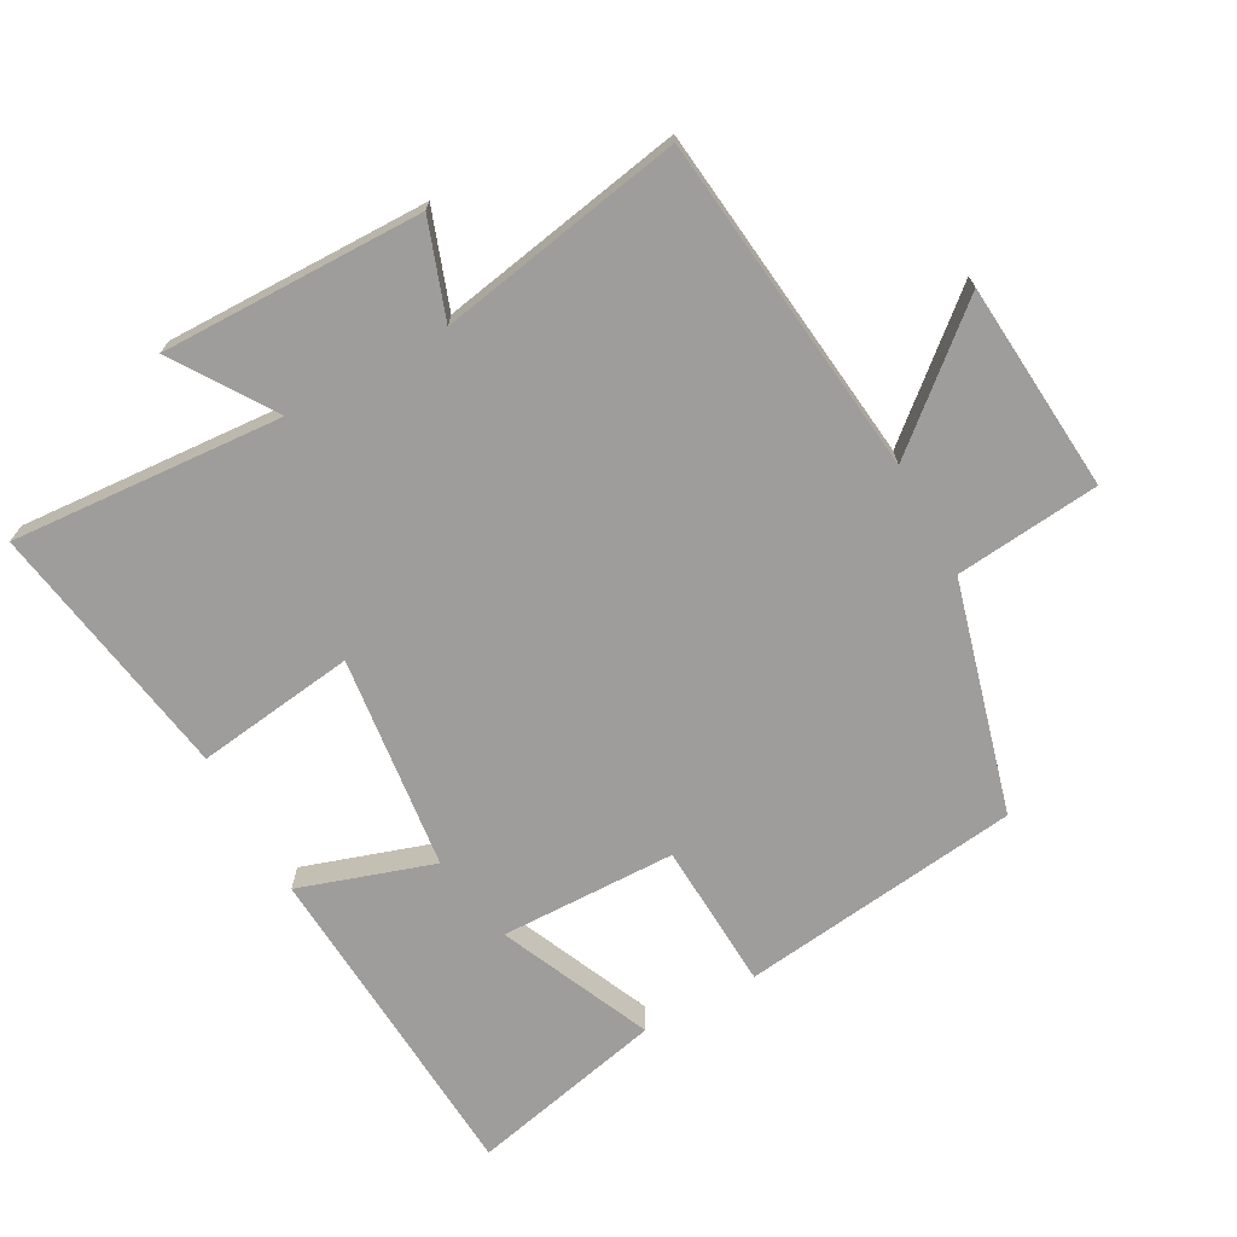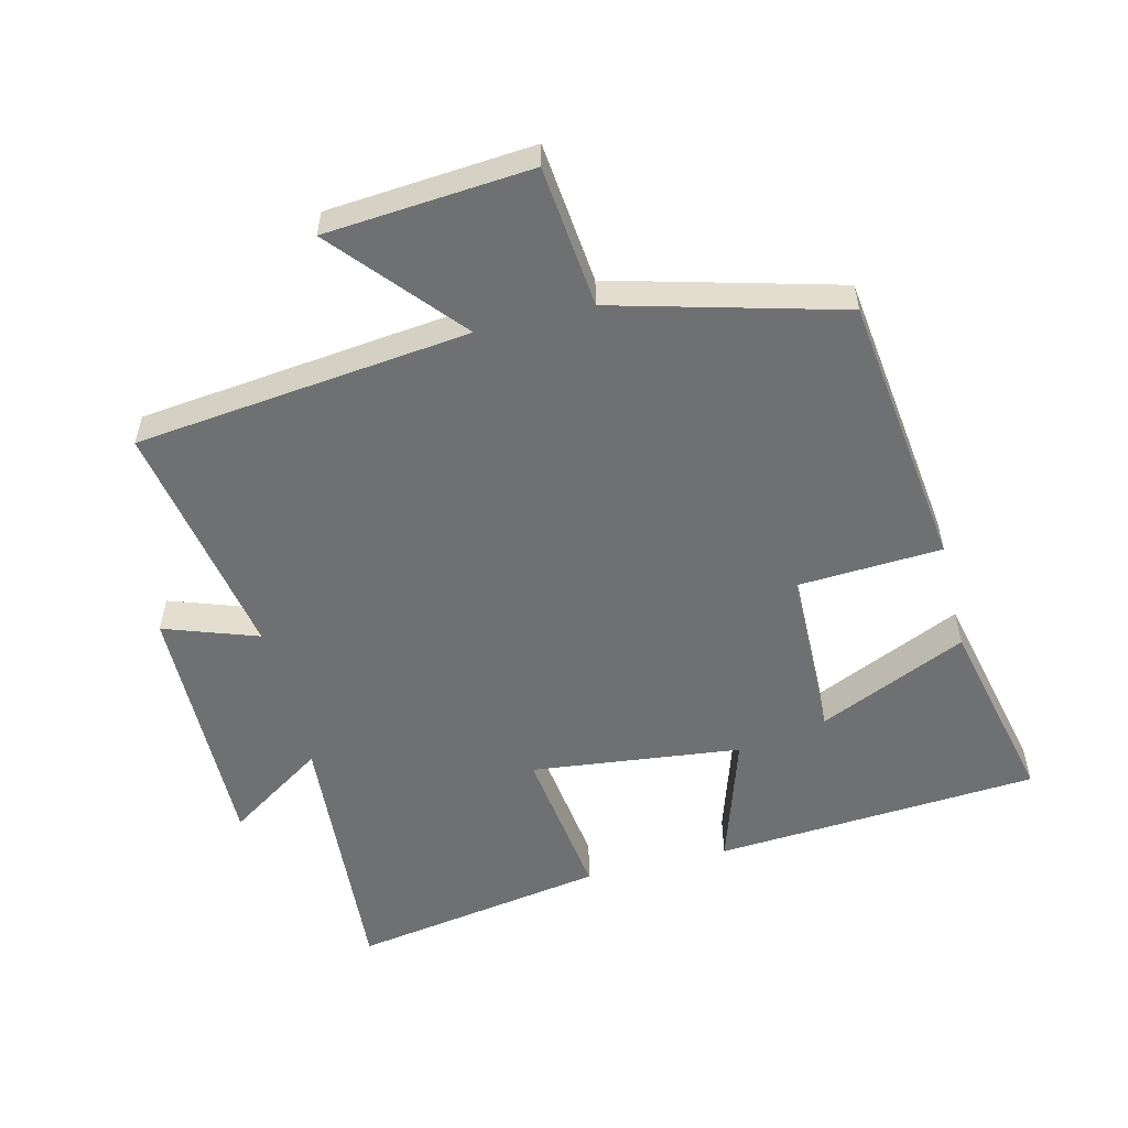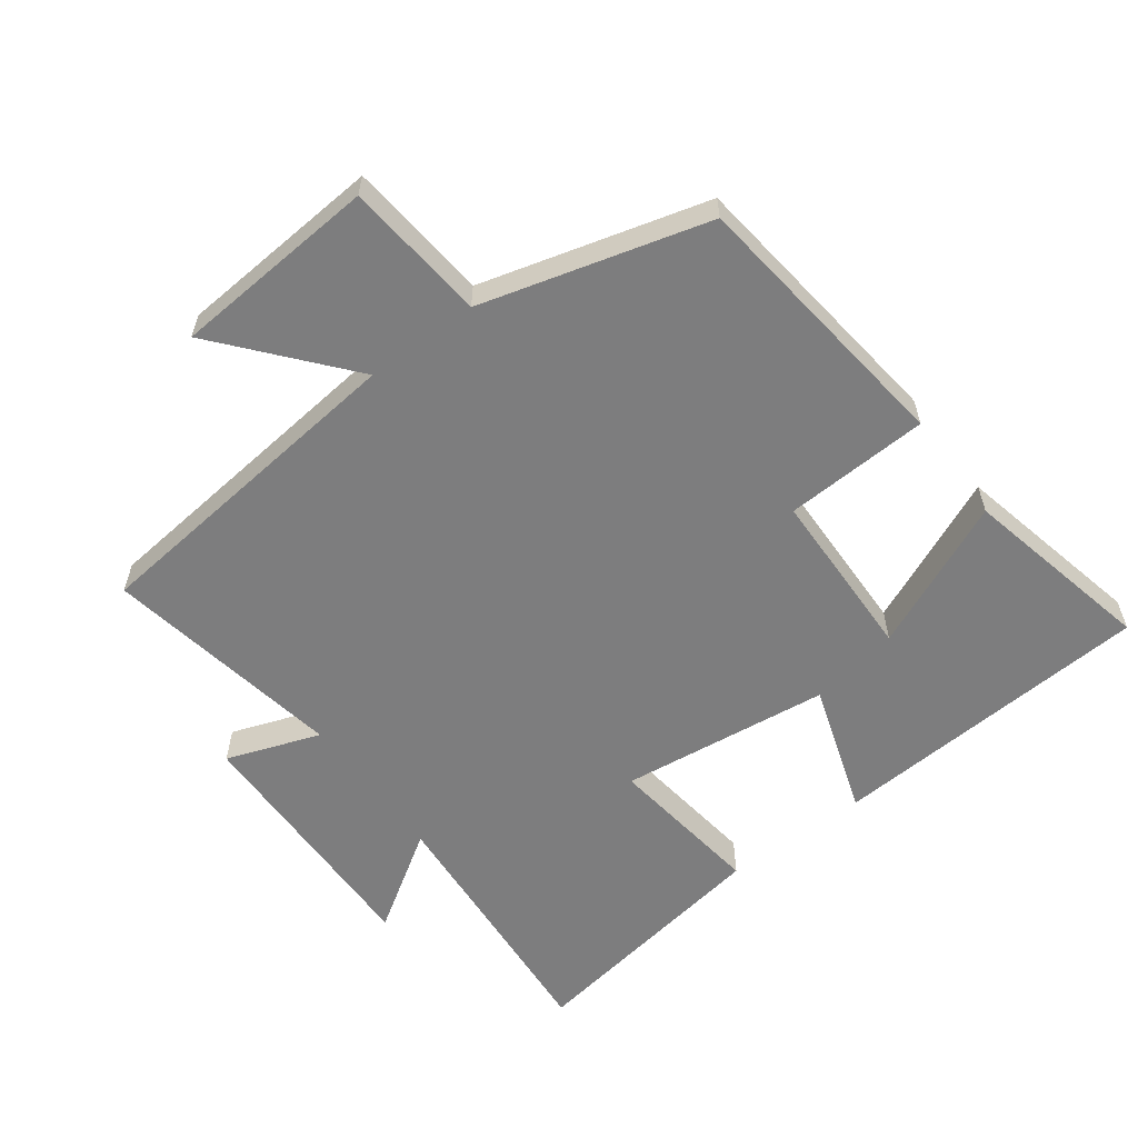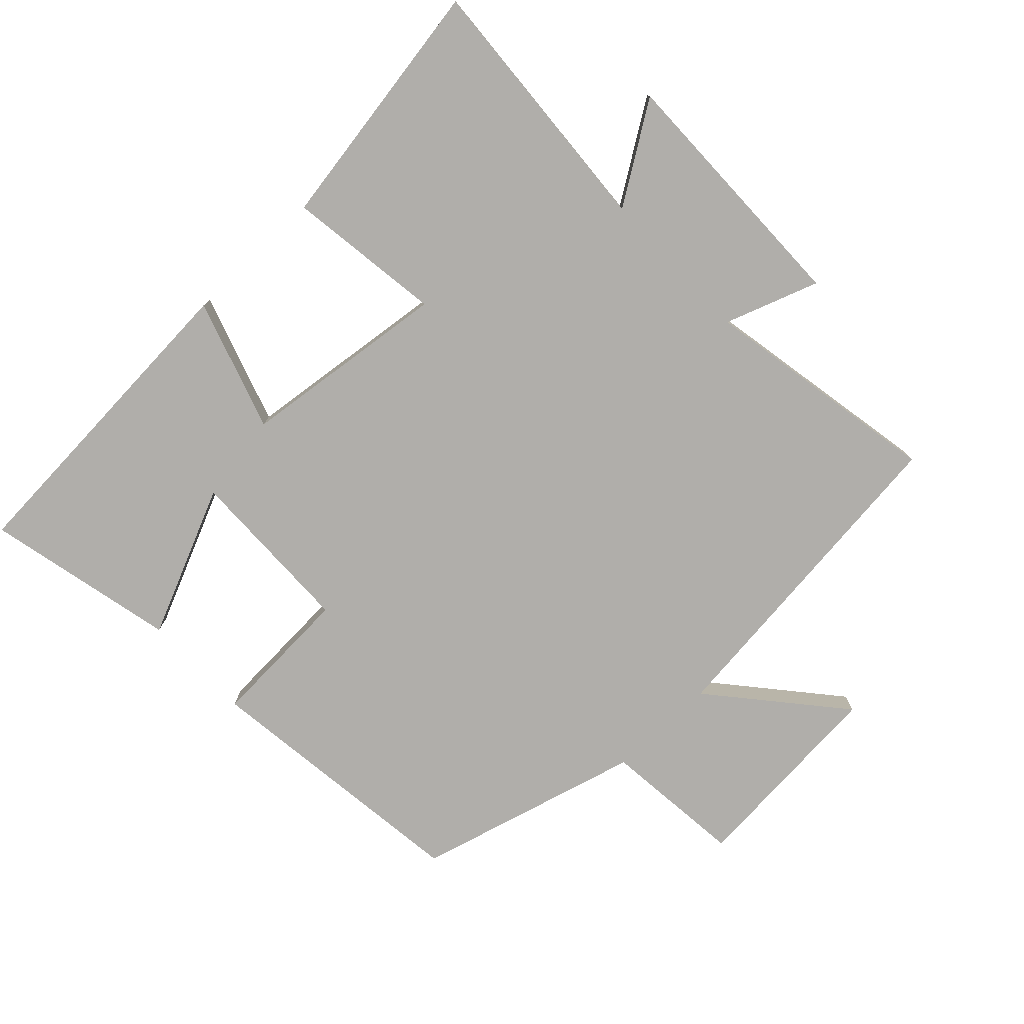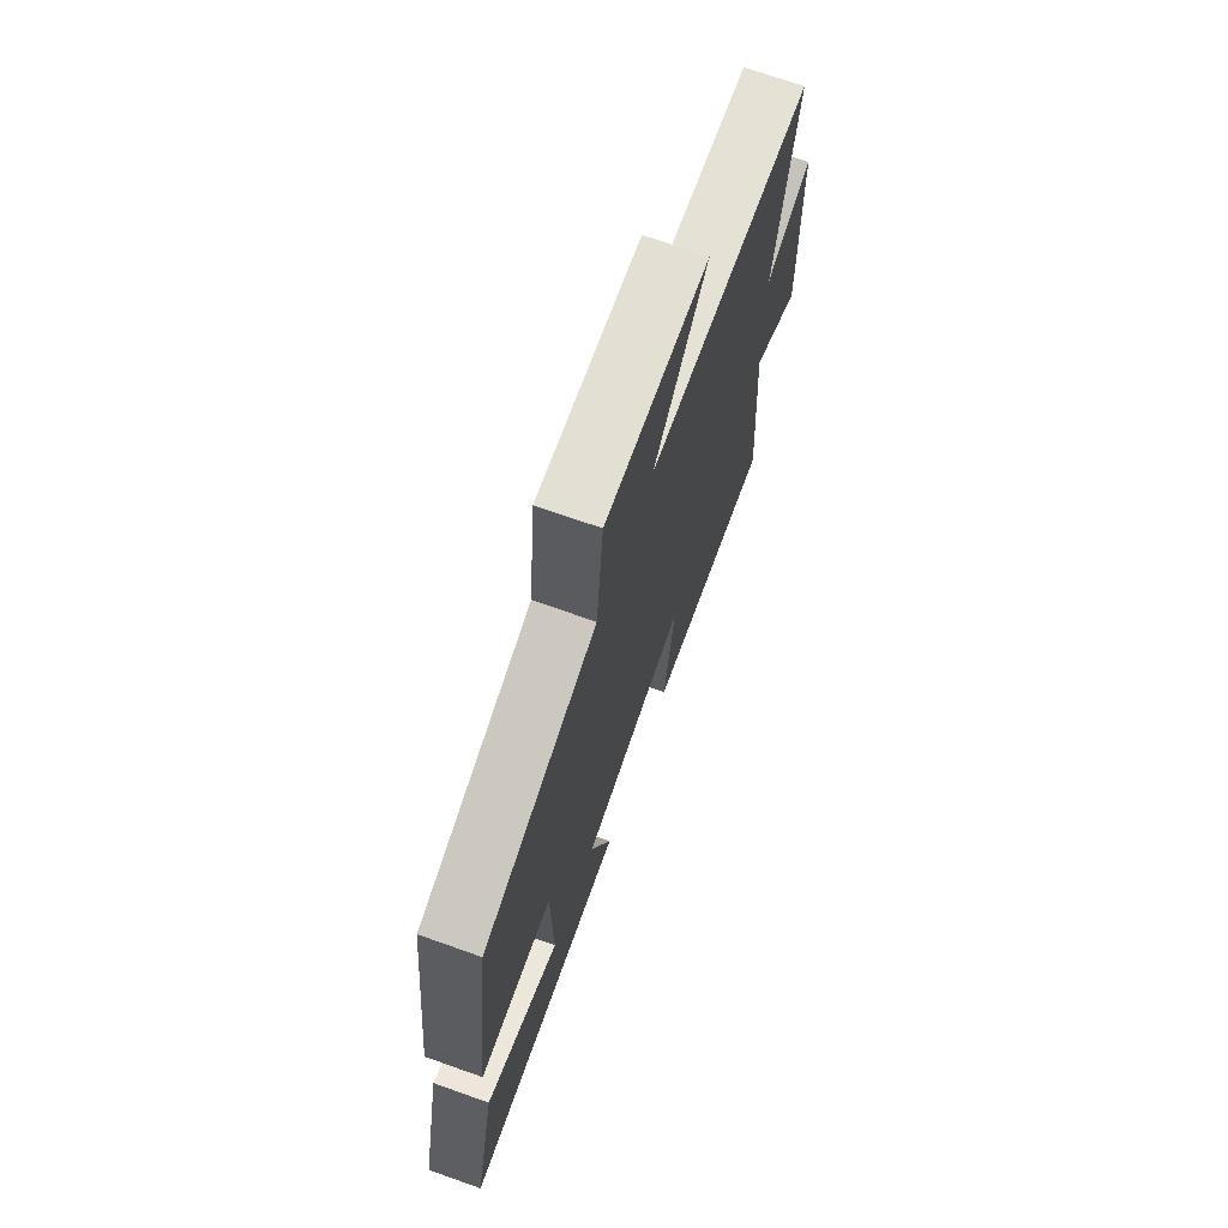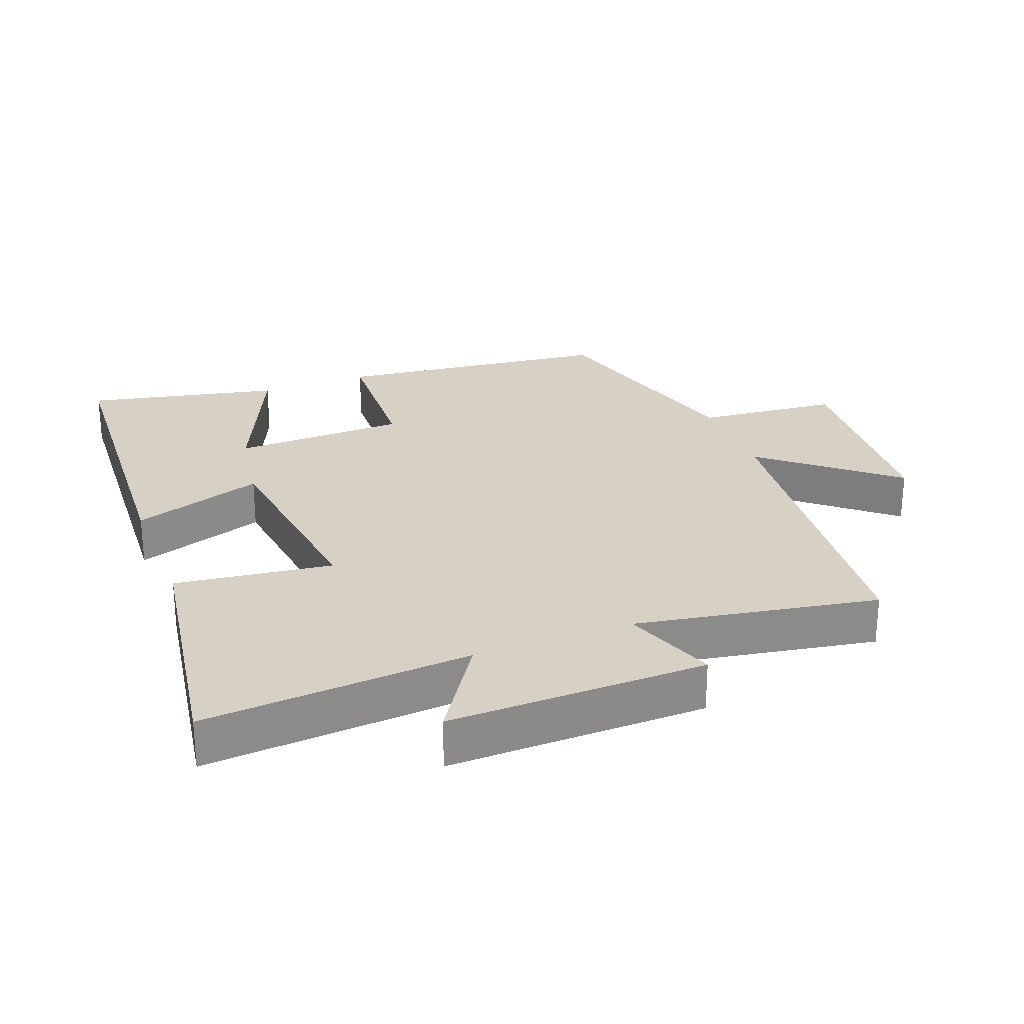
<metadata>
{"format":"obj","ext":"obj","renderer":"f3d","projection":"perspective","resolution":1024,"background":"white","views":[{"elev":-70.6,"azim":-61.1,"up":"+Y"},{"elev":-54.9,"azim":14.1,"up":"+Y"},{"elev":-59.1,"azim":36.5,"up":"+Y"},{"elev":-77.7,"azim":-136.5,"up":"+Y"},{"elev":71.1,"azim":109.5,"up":"+Z"},{"elev":26.6,"azim":-111.2,"up":"+Y"}]}
</metadata>
<code>
v -0.565 0.07 0.445
v -0.061 0.07 0.5
v -0.222 0.07 0.69
v 0.088 0.07 0.714
v 0.109 0.07 0.5
v 0.45 0.07 0.407
v 0.5 0.07 -0.008
v 0.282 0.07 -0.019
v 0.276 0.07 -0.279
v 0.5 0.07 -0.18
v 0.564 0.07 -0.469
v 0.075 0.07 -0.5
v 0.14 0.07 -0.302
v -0.176 0.07 -0.264
v -0.145 0.07 -0.5
v -0.529 0.07 -0.562
v -0.5 0.07 -0.16
v -0.647 0.07 -0.256
v -0.641 0.07 0.132
v -0.5 0.07 0.082
v -0.565 0 0.445
v -0.061 0 0.5
v -0.222 0 0.69
v 0.088 0 0.714
v 0.109 0 0.5
v 0.45 0 0.407
v 0.5 0 -0.008
v 0.282 0 -0.019
v 0.276 0 -0.279
v 0.5 0 -0.18
v 0.564 0 -0.469
v 0.075 0 -0.5
v 0.14 0 -0.302
v -0.176 0 -0.264
v -0.145 0 -0.5
v -0.529 0 -0.562
v -0.5 0 -0.16
v -0.647 0 -0.256
v -0.641 0 0.132
v -0.5 0 0.082
f 17 18 19 20
f 14 15 16 17
f 13 14 17 20
f 11 12 13
f 9 10 11
f 9 11 13 20
f 5 6 7 8
f 5 8 9 20
f 2 3 4 5
f 1 2 5 20
f 40 39 38 37
f 37 36 35 34
f 40 37 34 33
f 33 32 31
f 31 30 29
f 40 33 31 29
f 28 27 26 25
f 40 29 28 25
f 25 24 23 22
f 40 25 22 21
f 1 21 22 2
f 2 22 23 3
f 3 23 24 4
f 4 24 25 5
f 5 25 26 6
f 6 26 27 7
f 7 27 28 8
f 8 28 29 9
f 9 29 30 10
f 10 30 31 11
f 11 31 32 12
f 12 32 33 13
f 13 33 34 14
f 14 34 35 15
f 15 35 36 16
f 16 36 37 17
f 17 37 38 18
f 18 38 39 19
f 19 39 40 20
f 20 40 21 1

</code>
